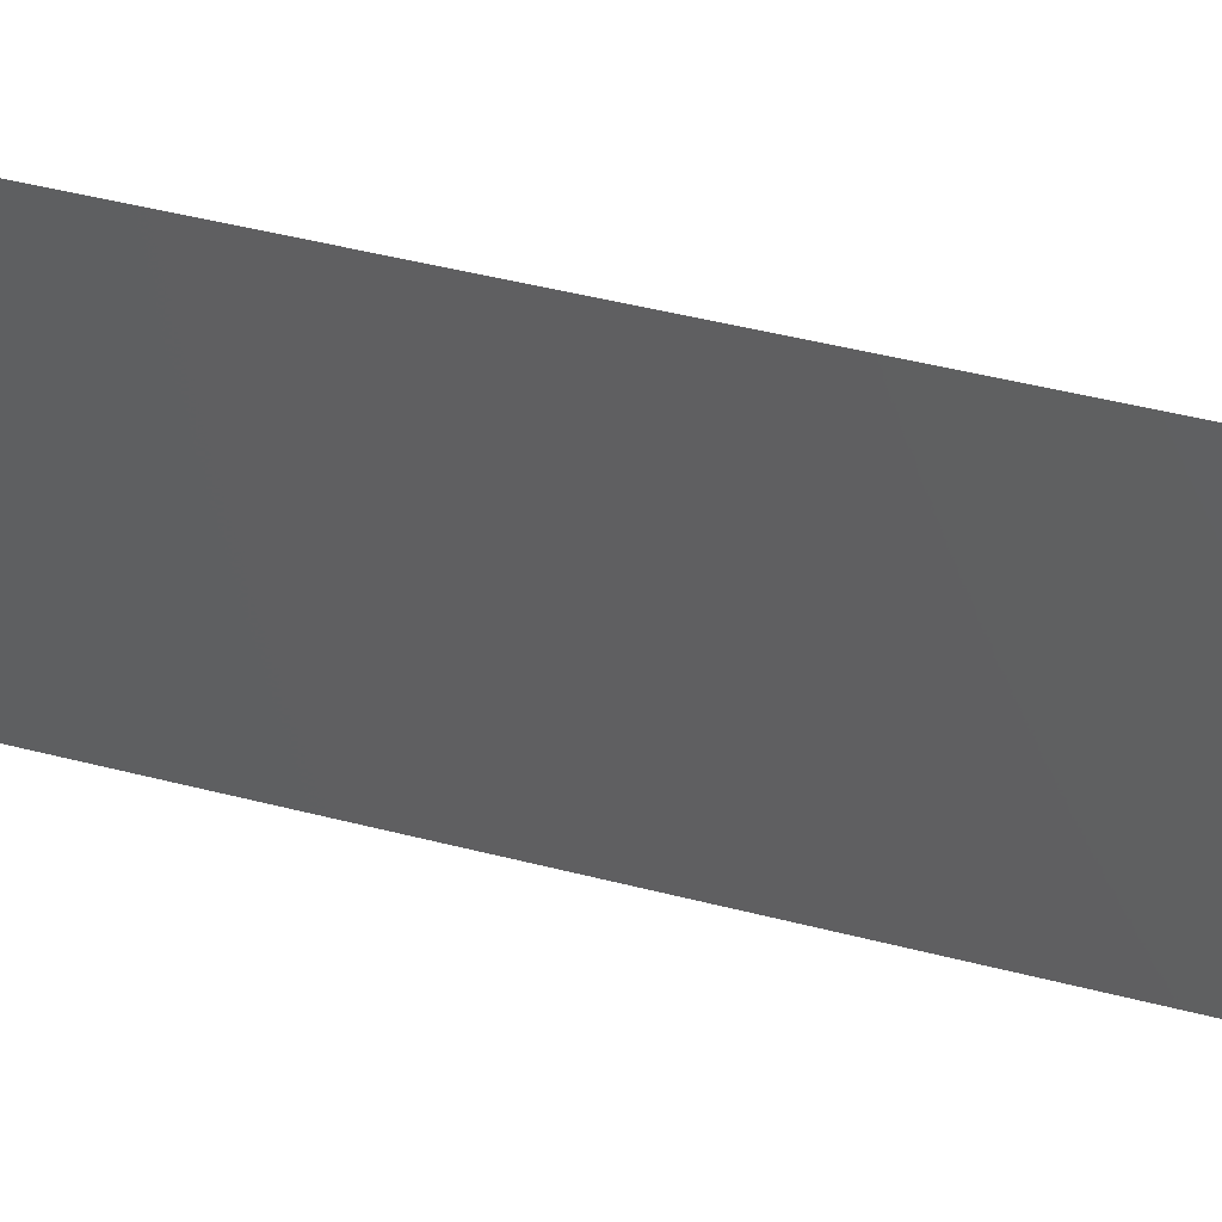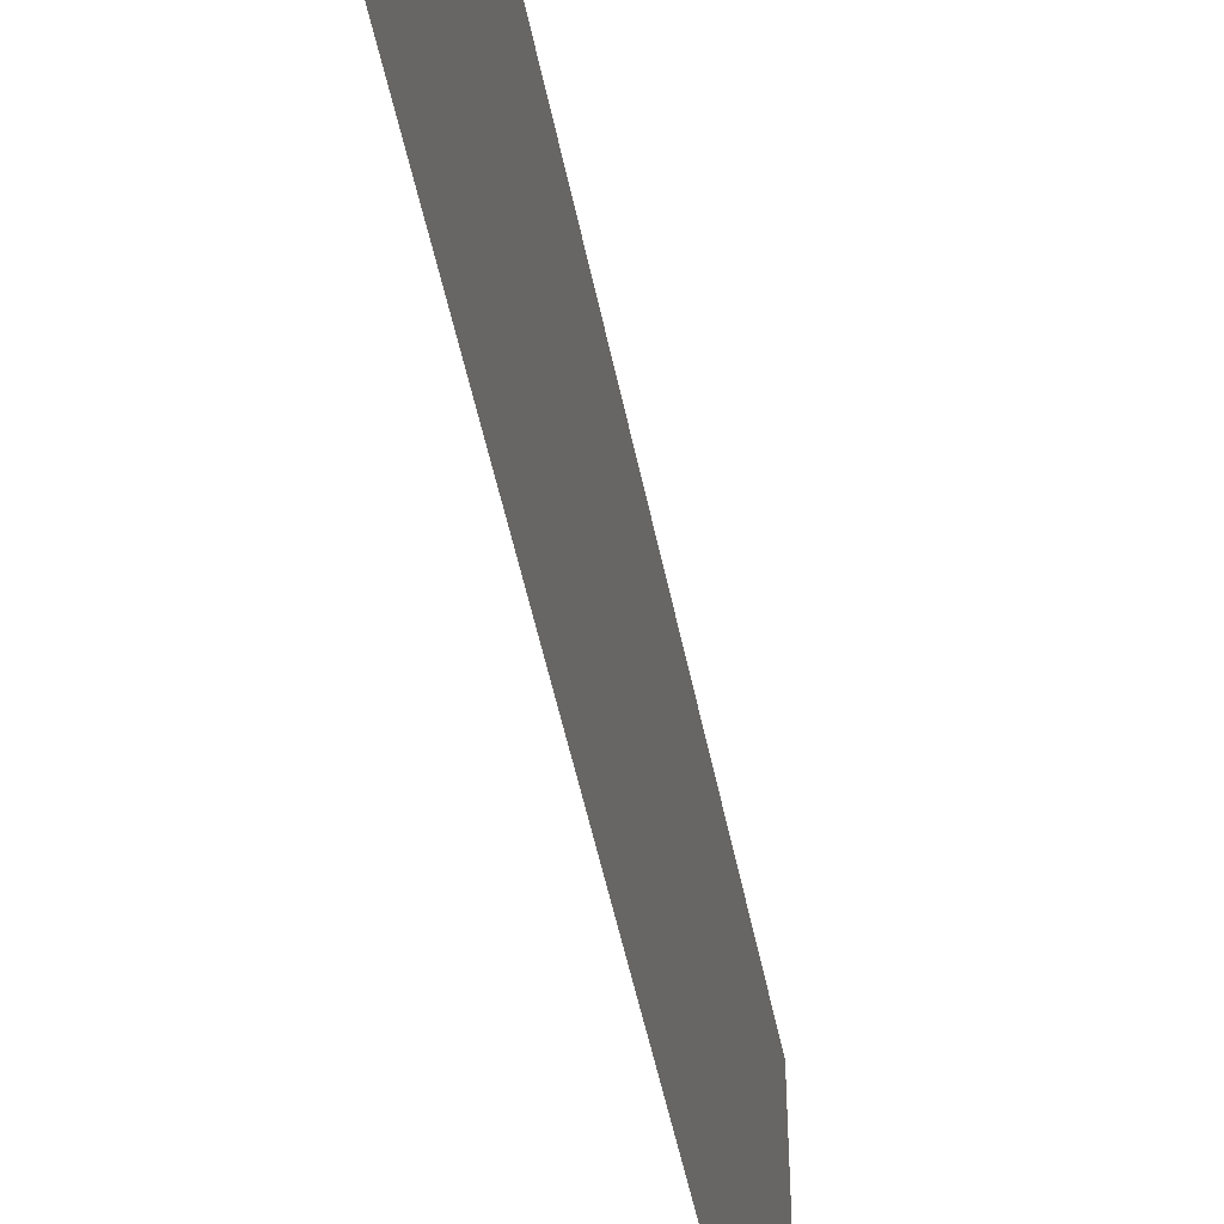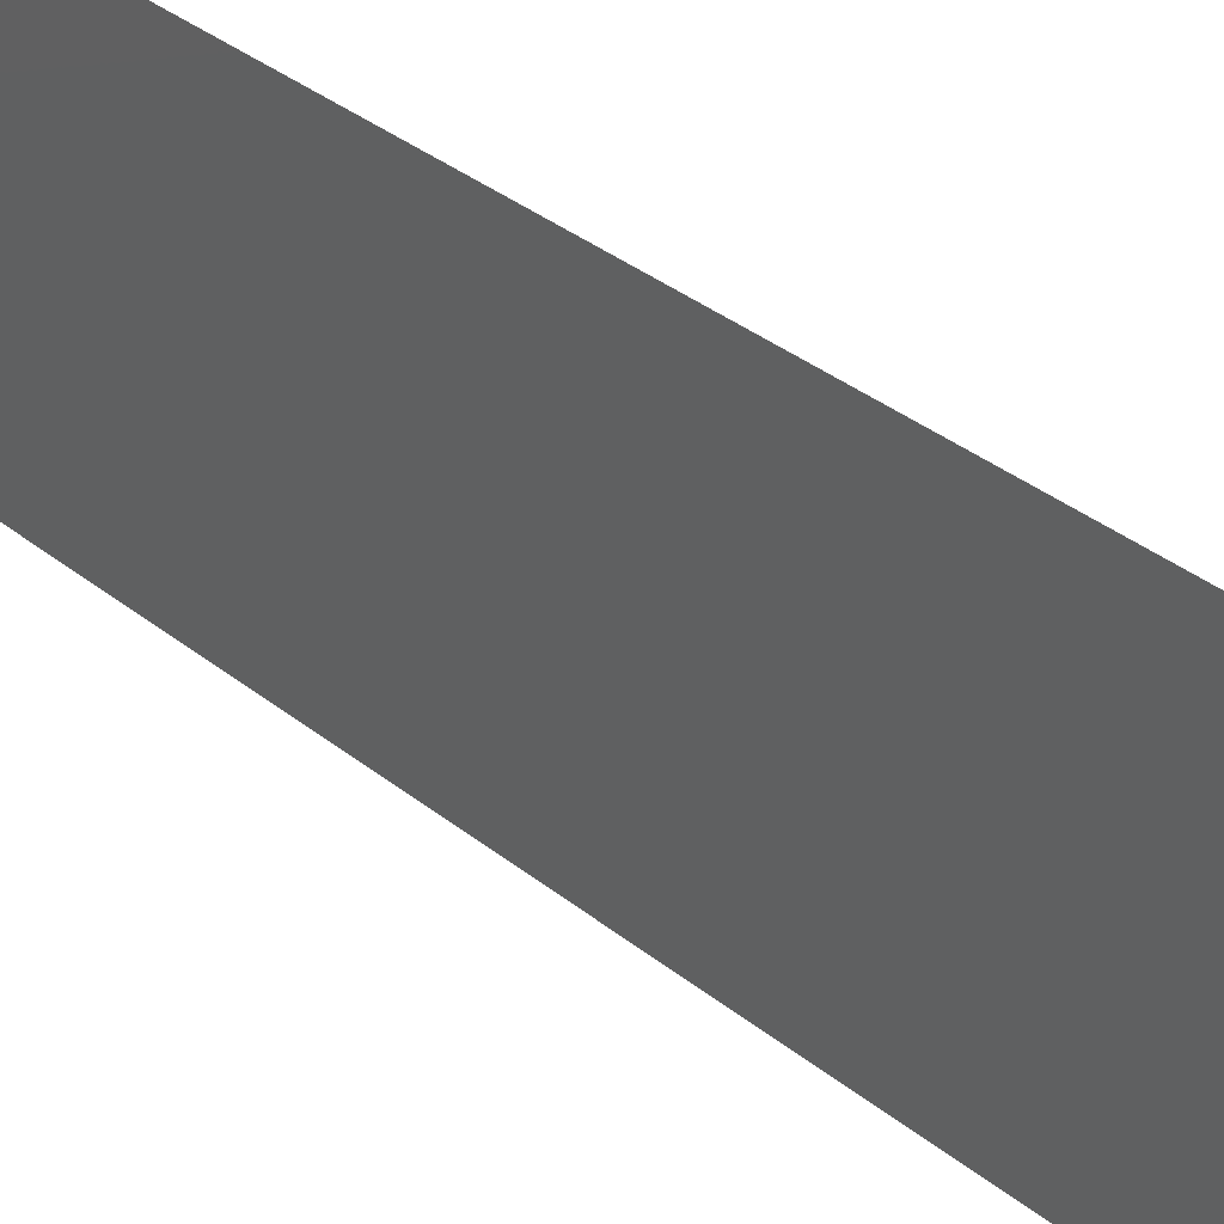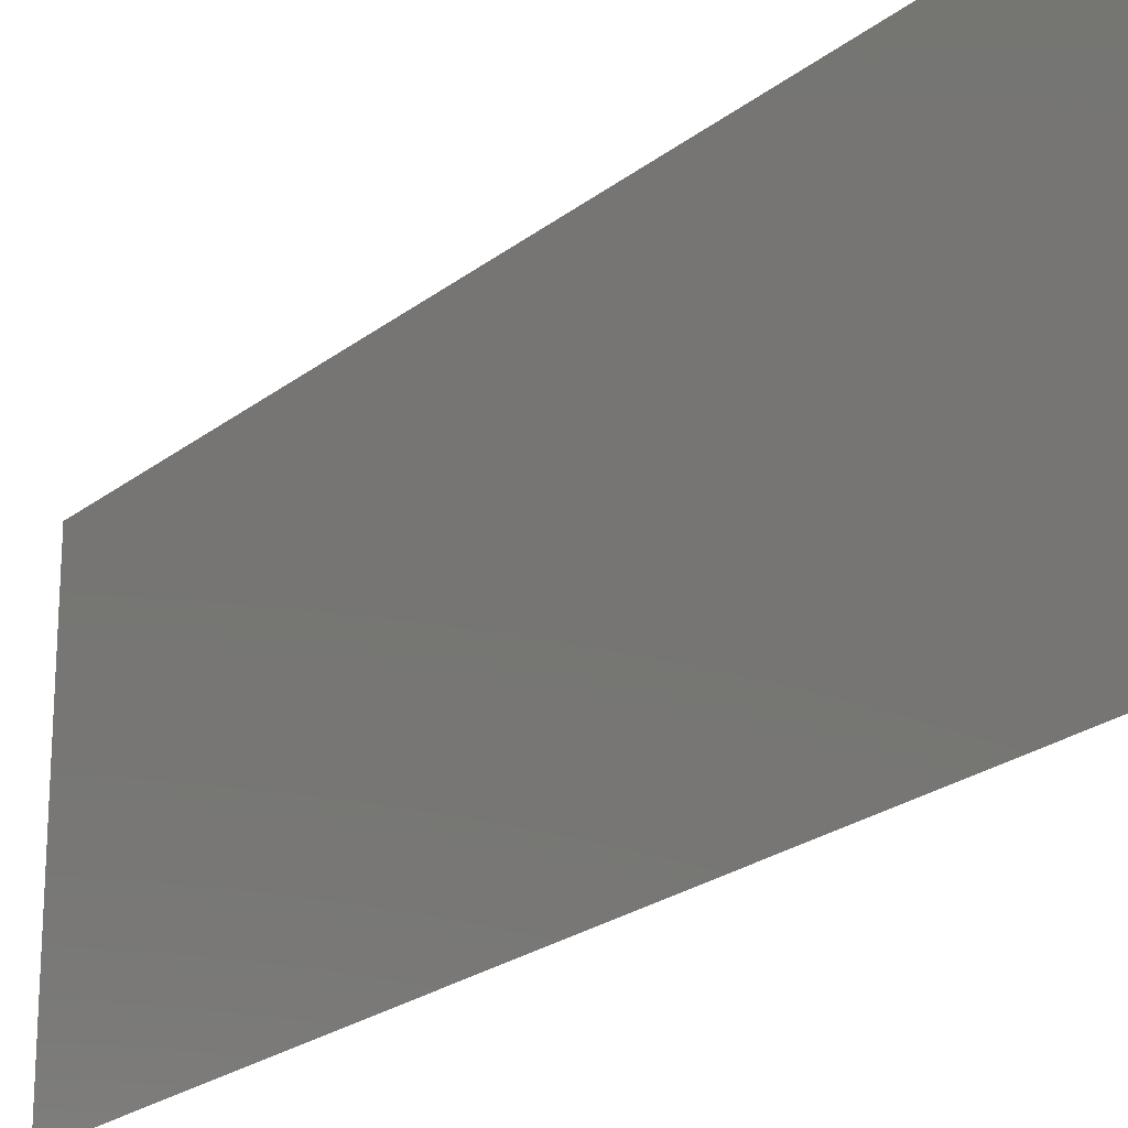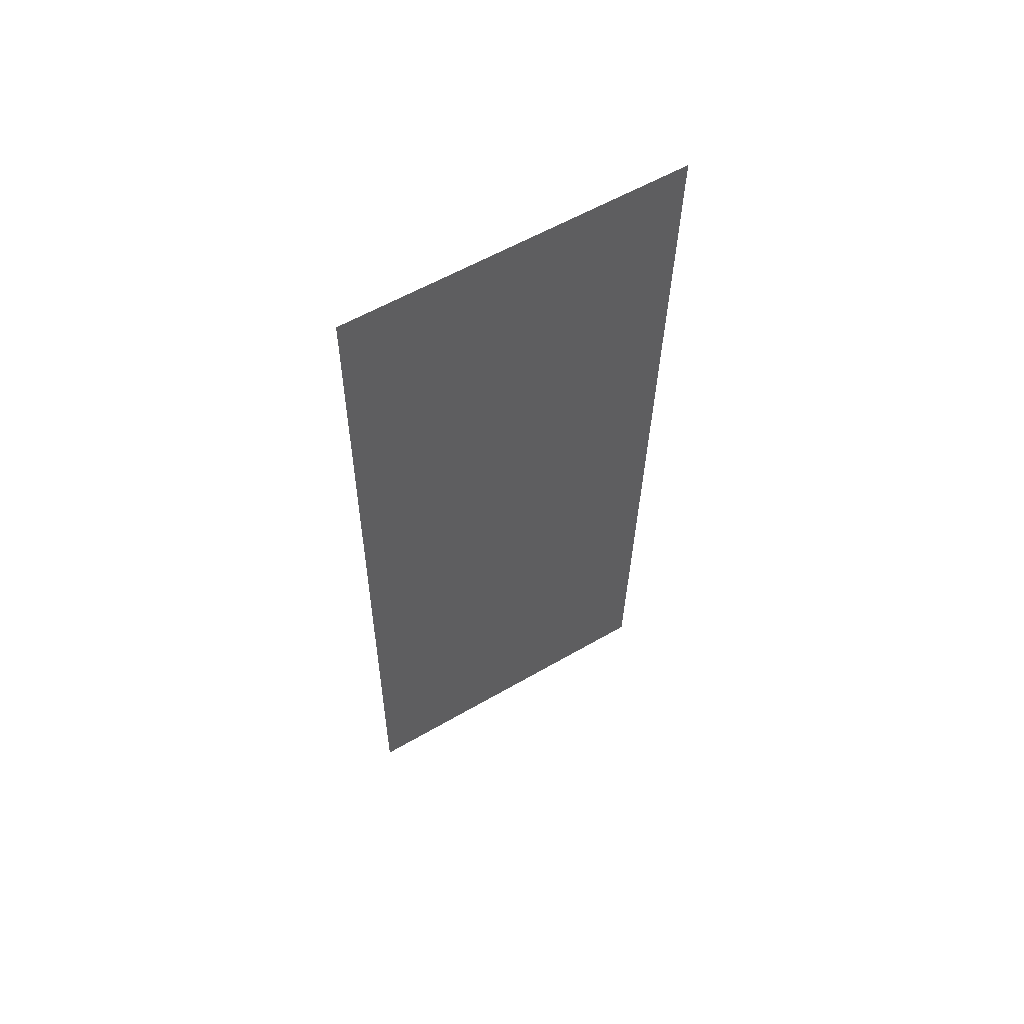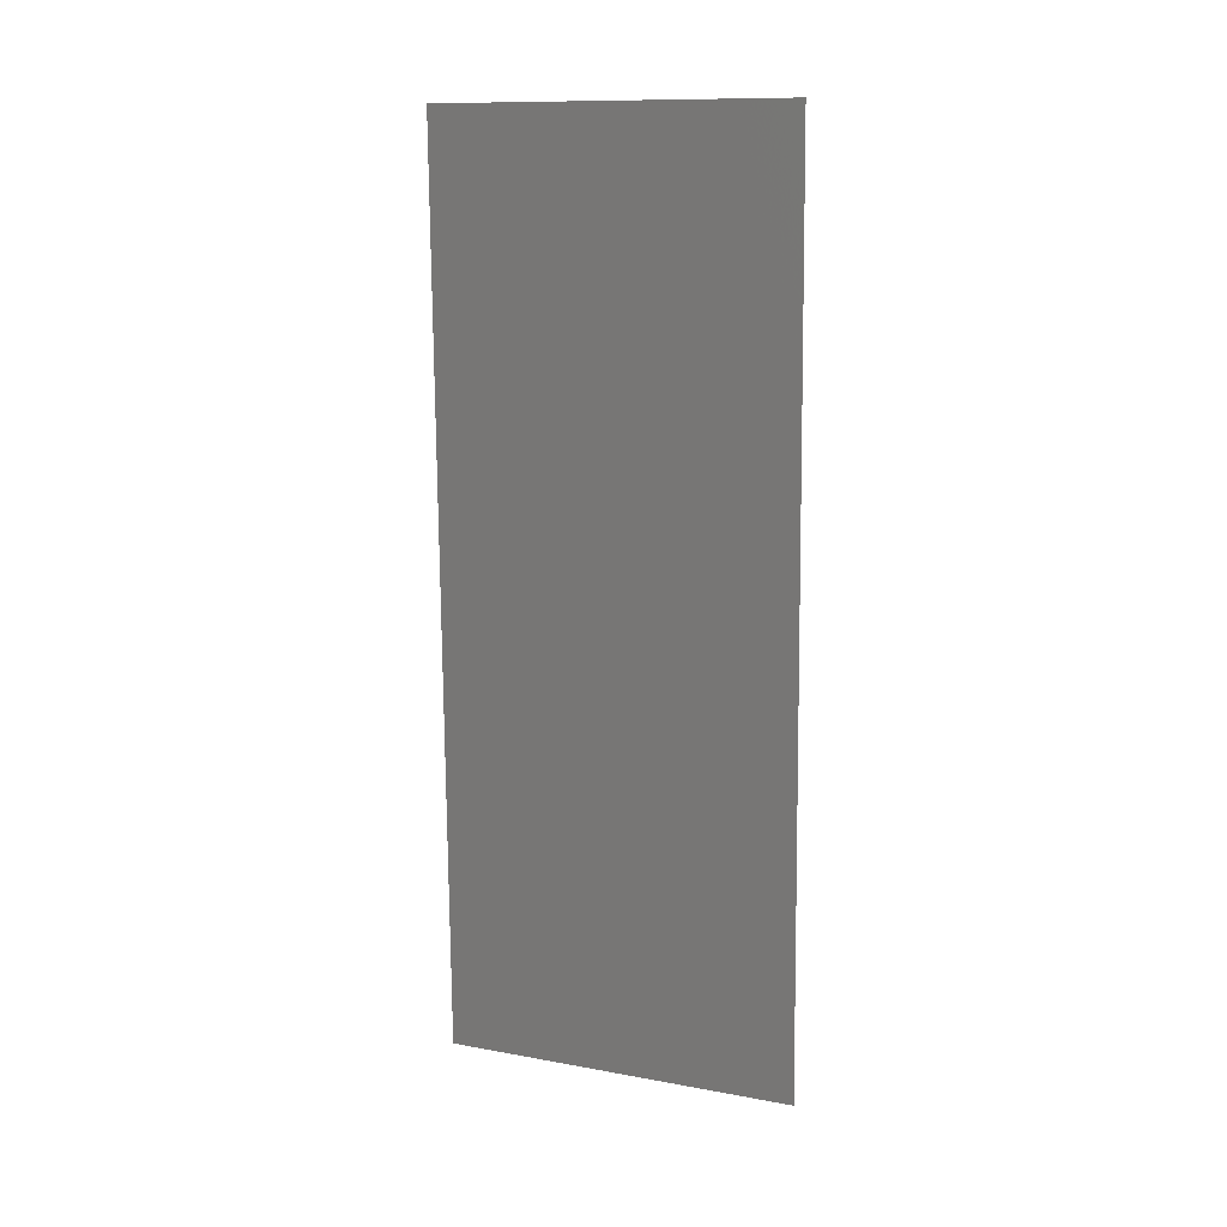
<metadata>
{"format":"stl","ext":"stl","renderer":"f3d","projection":"perspective","resolution":1024,"background":"white","views":[{"elev":47.2,"azim":-72.5,"up":"+Z"},{"elev":-50.3,"azim":-167.5,"up":"+Z"},{"elev":37.8,"azim":136.2,"up":"+Z"},{"elev":-22.9,"azim":143.9,"up":"+Z"},{"elev":58.1,"azim":-121.0,"up":"+Y"},{"elev":11.9,"azim":-66.6,"up":"+Y"}]}
</metadata>
<code>
# stl→obj: 21 verts, 26 faces
v 0.007329 0.03059 0
v 0.007441 0.02549 0.01039
v 0.007553 0.02039 0
v 0.007329 0.03059 0.02
v 0.007209 0.03608 0.009132
v 0.007105 0.04079 0.02
v 0.007776 0.0102 0.02
v 0.007676 0.01475 0.009375
v 0.007553 0.02039 0.02
v 0.007039 0.04379 0.01242
v 0.007839 0.007342 0.0124
v 0.007776 0.0102 0
v 0.007105 0.04079 0
v 0.006882 0.05099 0.02
v 0.006882 0.05099 0.01
v 0.008 0 0.01
v 0.008 0 0.02
v 0.007867 0.00607 0.005968
v 0.007015 0.04492 0.005936
v 0.008 0 0
v 0.006882 0.05099 0
f 1 2 3
f 4 5 6
f 7 8 9
f 2 8 3
f 1 5 2
f 2 5 4
f 9 8 2
f 5 10 6
f 7 11 8
f 3 8 12
f 9 2 4
f 13 5 1
f 14 10 15
f 6 10 14
f 16 11 17
f 17 11 7
f 8 18 12
f 13 19 5
f 11 18 8
f 5 19 10
f 12 18 20
f 21 19 13
f 20 18 16
f 15 19 21
f 10 19 15
f 16 18 11

</code>
